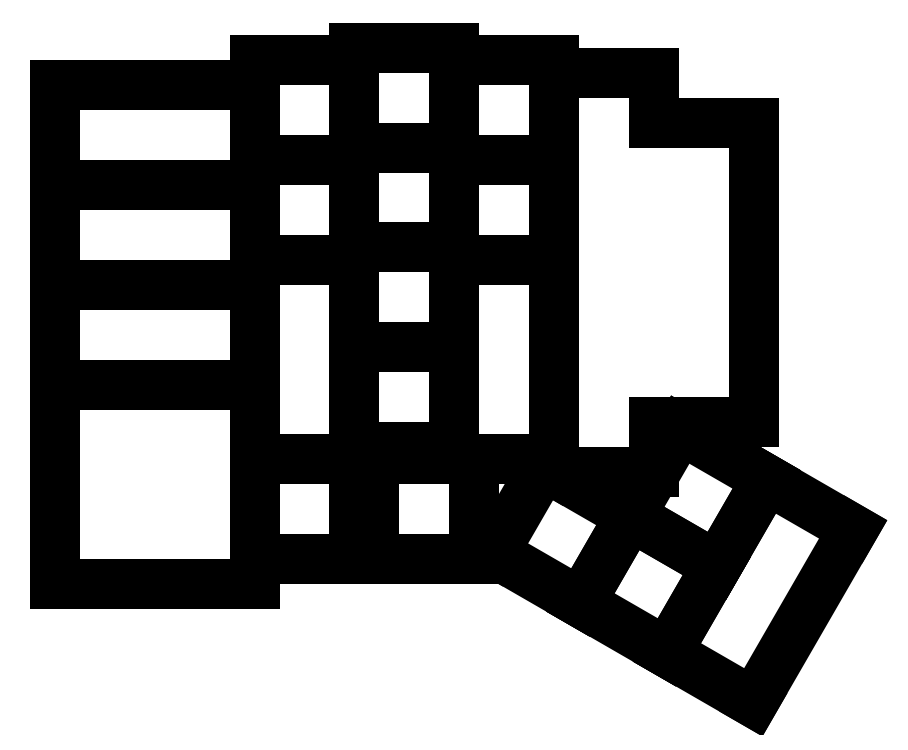
<metadata>
{"format":"dxf","ext":"dxf","renderer":"ezdxf+matplotlib","layout":"modelspace","background":"white","min_lineweight":24,"dpi":150}
</metadata>
<code>
0
SECTION
2
ENTITIES
0
LINE
8
0
10
66.67
20
92.87
11
47.62
21
92.87
0
LINE
8
0
10
47.62
20
92.87
11
47.62
21
73.82
0
LINE
8
0
10
47.62
20
73.82
11
66.67
21
73.82
0
LINE
8
0
10
66.67
20
73.82
11
66.67
21
92.87
0
LINE
8
0
10
47.62
20
90.49
11
28.57
21
90.49
0
LINE
8
0
10
28.57
20
90.49
11
28.57
21
71.44
0
LINE
8
0
10
28.57
20
71.44
11
47.62
21
71.44
0
LINE
8
0
10
47.62
20
71.44
11
47.62
21
90.49
0
LINE
8
0
10
85.72
20
90.49
11
66.67
21
90.49
0
LINE
8
0
10
66.67
20
90.49
11
66.67
21
71.44
0
LINE
8
0
10
66.67
20
71.44
11
85.72
21
71.44
0
LINE
8
0
10
85.72
20
71.44
11
85.72
21
90.49
0
LINE
8
0
10
-9.525
20
66.67
11
28.57
21
66.67
0
LINE
8
0
10
28.57
20
66.67
11
28.57
21
85.72
0
LINE
8
0
10
28.57
20
85.72
11
-9.525
21
85.72
0
LINE
8
0
10
-9.525
20
85.72
11
-9.525
21
66.67
0
LINE
8
0
10
66.67
20
73.82
11
47.62
21
73.82
0
LINE
8
0
10
47.62
20
73.82
11
47.62
21
54.77
0
LINE
8
0
10
47.62
20
54.77
11
66.67
21
54.77
0
LINE
8
0
10
66.67
20
54.77
11
66.67
21
73.82
0
LINE
8
0
10
47.62
20
71.44
11
28.57
21
71.44
0
LINE
8
0
10
28.57
20
71.44
11
28.57
21
52.39
0
LINE
8
0
10
28.57
20
52.39
11
47.62
21
52.39
0
LINE
8
0
10
47.62
20
52.39
11
47.62
21
71.44
0
LINE
8
0
10
85.72
20
71.44
11
66.67
21
71.44
0
LINE
8
0
10
66.67
20
71.44
11
66.67
21
52.39
0
LINE
8
0
10
66.67
20
52.39
11
85.72
21
52.39
0
LINE
8
0
10
85.72
20
52.39
11
85.72
21
71.44
0
LINE
8
0
10
-9.525
20
47.62
11
28.57
21
47.62
0
LINE
8
0
10
28.57
20
47.62
11
28.57
21
66.67
0
LINE
8
0
10
28.57
20
66.67
11
-9.525
21
66.67
0
LINE
8
0
10
-9.525
20
66.67
11
-9.525
21
47.62
0
LINE
8
0
10
66.67
20
54.77
11
47.62
21
54.77
0
LINE
8
0
10
47.62
20
54.77
11
47.62
21
35.72
0
LINE
8
0
10
47.62
20
35.72
11
66.67
21
35.72
0
LINE
8
0
10
66.67
20
35.72
11
66.67
21
54.77
0
LINE
8
0
10
47.62
20
14.29
11
47.62
21
52.39
0
LINE
8
0
10
47.62
20
52.39
11
28.57
21
52.39
0
LINE
8
0
10
28.57
20
52.39
11
28.57
21
14.29
0
LINE
8
0
10
28.57
20
14.29
11
47.62
21
14.29
0
LINE
8
0
10
85.72
20
14.29
11
85.72
21
52.39
0
LINE
8
0
10
85.72
20
52.39
11
66.67
21
52.39
0
LINE
8
0
10
66.67
20
52.39
11
66.67
21
14.29
0
LINE
8
0
10
66.67
20
14.29
11
85.72
21
14.29
0
LINE
8
0
10
-9.525
20
28.57
11
28.57
21
28.57
0
LINE
8
0
10
28.57
20
28.57
11
28.57
21
47.62
0
LINE
8
0
10
28.57
20
47.62
11
-9.525
21
47.62
0
LINE
8
0
10
-9.525
20
47.62
11
-9.525
21
28.57
0
LINE
8
0
10
123.8
20
78.58
11
104.8
21
78.58
0
LINE
8
0
10
104.8
20
78.58
11
104.8
21
88.11
0
LINE
8
0
10
104.8
20
88.11
11
85.72
21
88.11
0
LINE
8
0
10
85.72
20
88.11
11
85.72
21
11.91
0
LINE
8
0
10
85.72
20
11.91
11
83.81
21
13.01
0
LINE
8
0
10
83.81
20
13.01
11
74.29
21
-3.486
0
LINE
8
0
10
74.29
20
-3.486
11
90.78
21
-13.01
0
LINE
8
0
10
90.78
20
-13.01
11
100.3
21
3.487
0
LINE
8
0
10
100.3
20
3.487
11
85.73
21
11.91
0
LINE
8
0
10
85.73
20
11.91
11
104.8
21
11.91
0
LINE
8
0
10
104.8
20
11.91
11
104.8
21
21.43
0
LINE
8
0
10
104.8
20
21.43
11
123.8
21
21.43
0
LINE
8
0
10
123.8
20
21.43
11
123.8
21
78.58
0
LINE
8
0
10
66.67
20
35.72
11
47.62
21
35.72
0
LINE
8
0
10
47.62
20
35.72
11
47.62
21
16.67
0
LINE
8
0
10
47.62
20
16.67
11
66.67
21
16.67
0
LINE
8
0
10
66.67
20
16.67
11
66.67
21
35.72
0
LINE
8
0
10
28.57
20
28.57
11
-9.525
21
28.57
0
LINE
8
0
10
-9.525
20
28.57
11
-9.525
21
-9.525
0
LINE
8
0
10
-9.525
20
-9.525
11
28.57
21
-9.525
0
LINE
8
0
10
28.57
20
-9.525
11
28.57
21
28.57
0
LINE
8
0
10
126.3
20
10.46
11
109.8
21
19.98
0
LINE
8
0
10
109.8
20
19.98
11
100.3
21
3.487
0
LINE
8
0
10
100.3
20
3.487
11
116.8
21
-6.038
0
LINE
8
0
10
116.8
20
-6.038
11
126.3
21
10.46
0
LINE
8
0
10
70.48
20
14.29
11
51.44
21
14.29
0
LINE
8
0
10
51.44
20
14.29
11
51.44
21
-4.762
0
LINE
8
0
10
51.44
20
-4.762
11
70.48
21
-4.762
0
LINE
8
0
10
70.48
20
-4.762
11
70.48
21
14.29
0
LINE
8
0
10
47.62
20
14.29
11
28.57
21
14.29
0
LINE
8
0
10
28.57
20
14.29
11
28.57
21
-4.762
0
LINE
8
0
10
28.57
20
-4.762
11
47.62
21
-4.762
0
LINE
8
0
10
47.62
20
-4.762
11
47.62
21
14.29
0
LINE
8
0
10
142.8
20
0.9345
11
126.3
21
10.46
0
LINE
8
0
10
126.3
20
10.46
11
107.3
21
-22.54
0
LINE
8
0
10
107.3
20
-22.54
11
123.8
21
-32.06
0
LINE
8
0
10
123.8
20
-32.06
11
142.8
21
0.9345
0
LINE
8
0
10
116.8
20
-6.038
11
100.3
21
3.487
0
LINE
8
0
10
100.3
20
3.487
11
90.78
21
-13.01
0
LINE
8
0
10
90.78
20
-13.01
11
107.3
21
-22.54
0
LINE
8
0
10
107.3
20
-22.54
11
116.8
21
-6.038
0
ENDSEC
0
EOF

</code>
